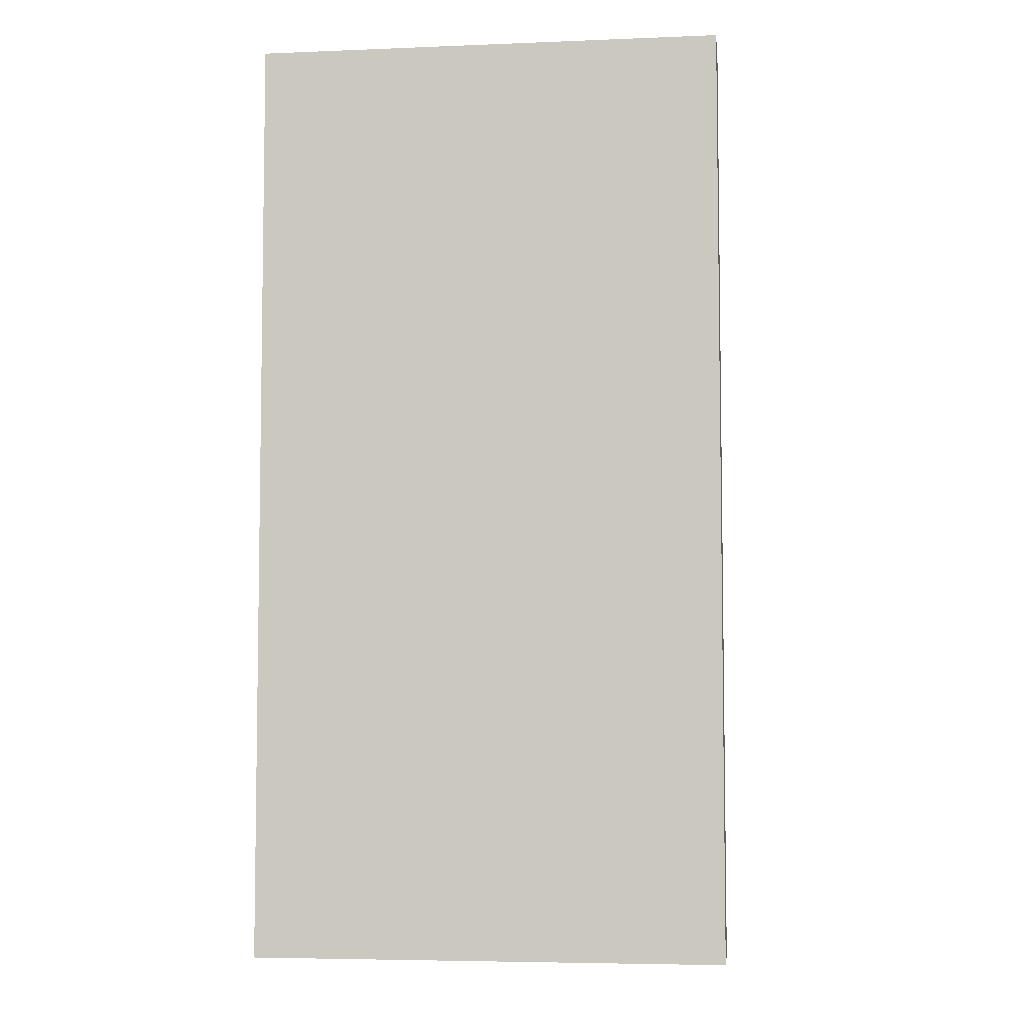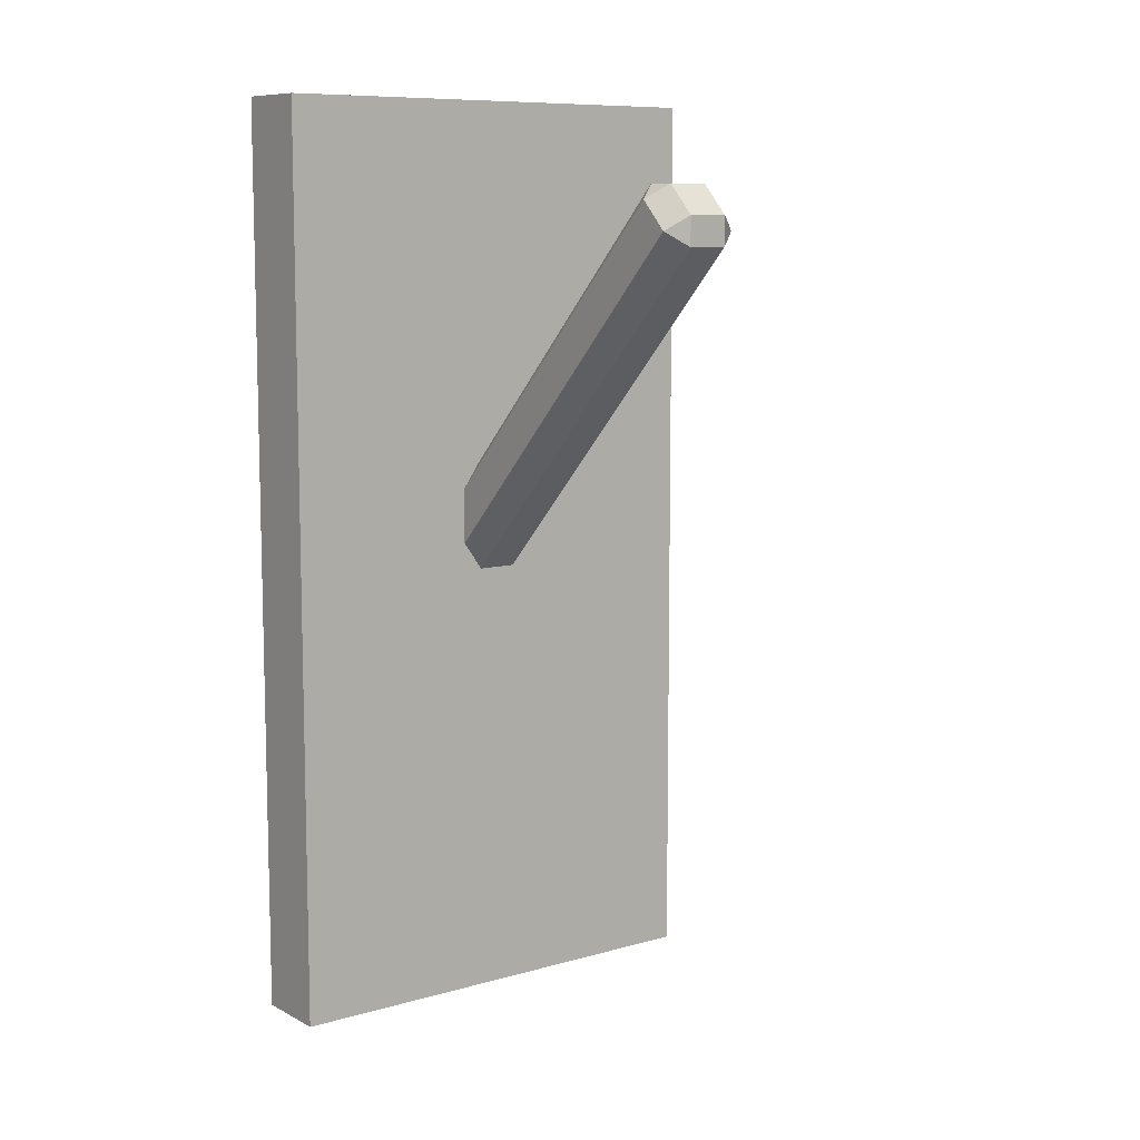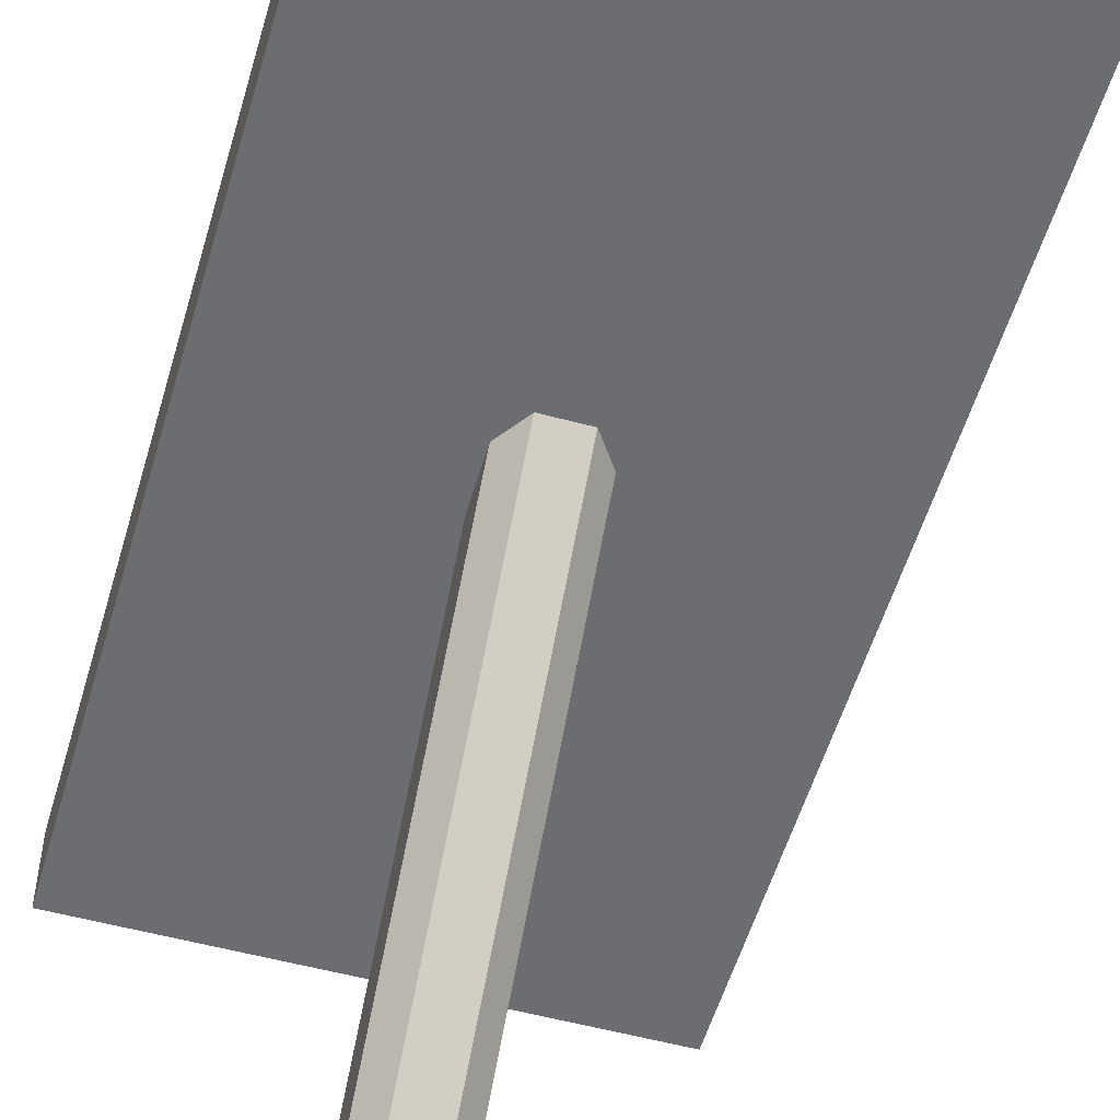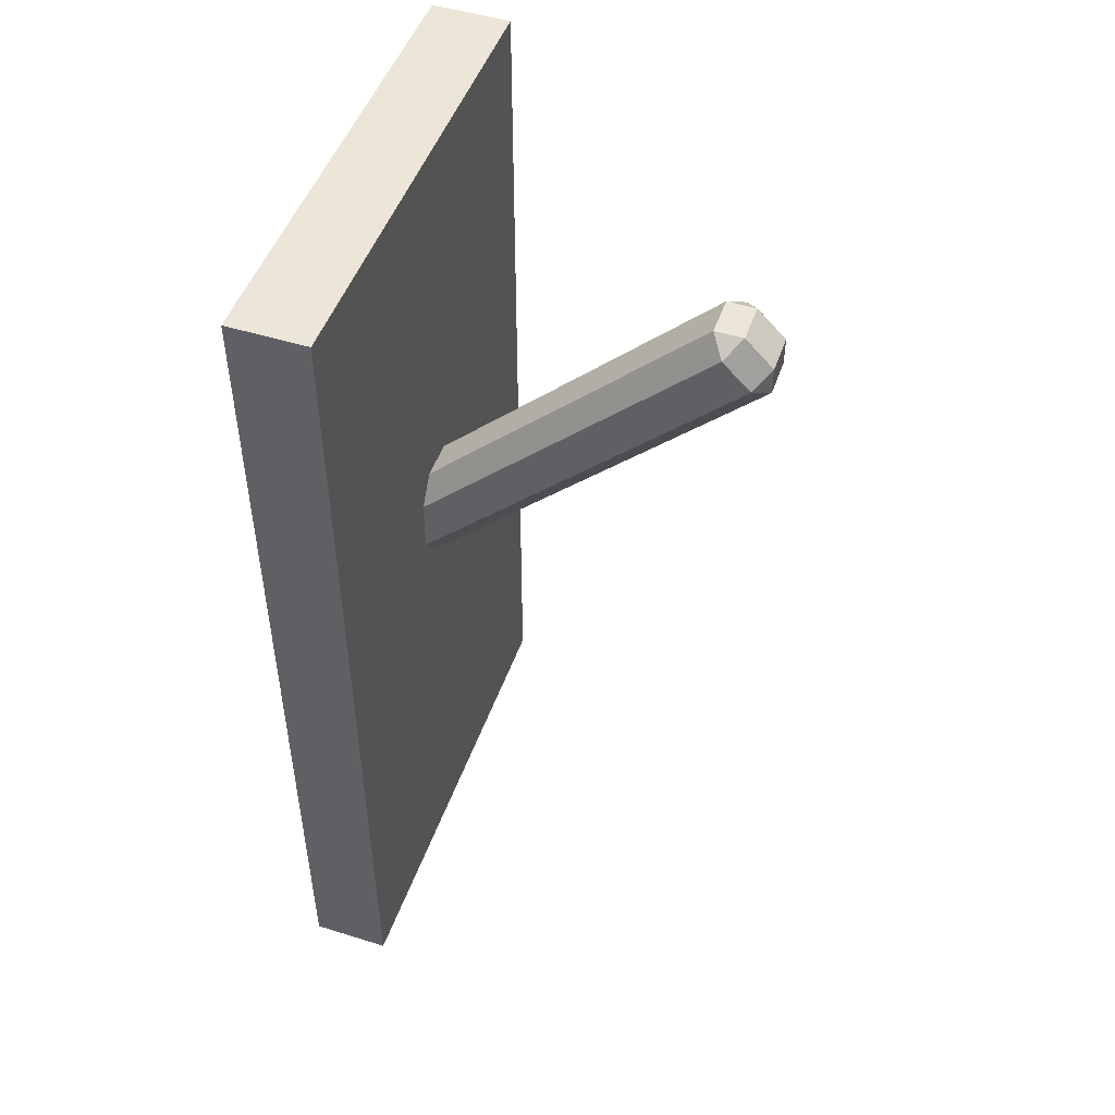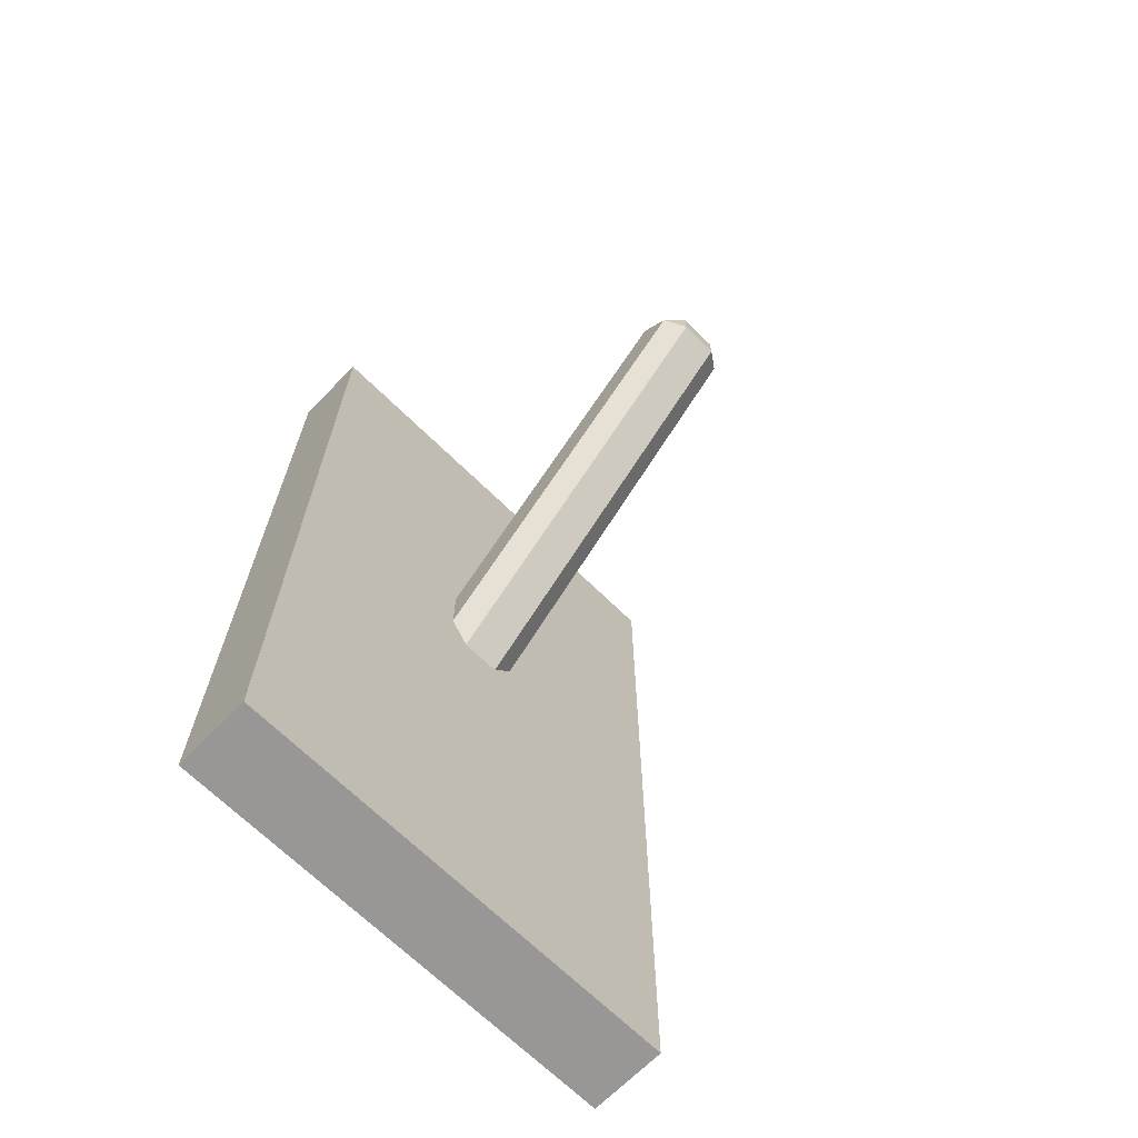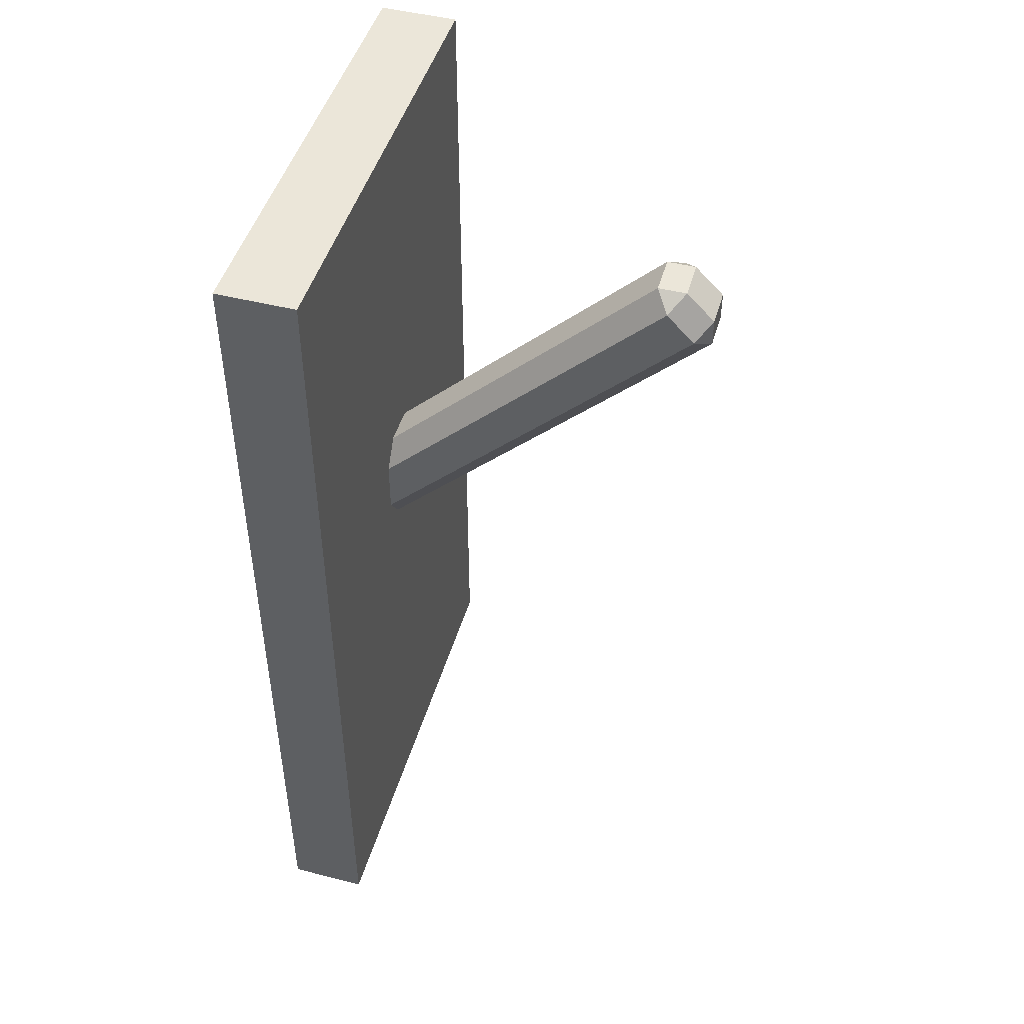
<metadata>
{"format":"obj","ext":"obj","renderer":"f3d","projection":"perspective","resolution":1024,"background":"white","views":[{"elev":-5.5,"azim":-173.0,"up":"+Z"},{"elev":9.2,"azim":-36.9,"up":"+Z"},{"elev":-54.0,"azim":163.9,"up":"+Y"},{"elev":49.1,"azim":-70.9,"up":"+Z"},{"elev":-68.2,"azim":-44.5,"up":"+Z"},{"elev":47.2,"azim":-74.0,"up":"+Z"}]}
</metadata>
<code>
g default
v -0.0874 -1.55 1.644
v -0.1748 -1.611 1.582
v -0.0874 -1.673 1.644
v -0.0874 -0.02907 0.1236
v -0.1748 -0.09086 0.0618
v -0.0874 -1.797 1.521
v -0.1748 -1.735 1.459
v -0.0874 -1.797 1.397
v -0.0874 -0.2763 -0.1236
v -0.1748 -0.2145 -0.0618
v 0.0874 -1.797 1.521
v 0.0874 -1.797 1.397
v 0.1748 -1.735 1.459
v 0.1748 -0.2145 -0.0618
v 0.0874 -0.2763 -0.1236
v 0.0874 -1.673 1.644
v 0.1748 -1.611 1.582
v 0.0874 -1.55 1.644
v 0.0874 -0.02907 0.1236
v 0.1748 -0.09086 0.0618
v -1.019 -0.3432 2.019
v -1.019 -2e-06 2.019
v -1.019 -0.3432 -2.019
v -1.019 -2e-06 -2.019
v 1.019 -0.3432 -2.019
v 1.019 -2e-06 -2.019
v 1.019 -0.3432 2.019
v 1.019 -2e-06 2.019
g Lever_Down
f 5 4 10
f 4 19 10
f 19 20 10
f 20 14 10
f 14 15 10
f 15 9 10
f 1 3 18
f 18 3 16
f 2 1 5
f 5 1 4
f 3 2 6
f 6 2 7
f 6 8 11
f 11 8 12
f 8 7 9
f 9 7 10
f 11 13 16
f 16 13 17
f 13 12 14
f 14 12 15
f 18 17 19
f 19 17 20
f 2 5 7
f 7 5 10
f 8 9 12
f 12 9 15
f 13 14 17
f 17 14 20
f 18 19 1
f 1 19 4
f 16 3 11
f 11 3 6
f 1 2 3
f 6 7 8
f 11 12 13
f 16 17 18
f 21 22 23
f 23 22 24
f 23 24 25
f 25 24 26
f 25 26 27
f 27 26 28
f 27 28 21
f 21 28 22
f 22 28 24
f 24 28 26
f 27 21 25
f 25 21 23

</code>
